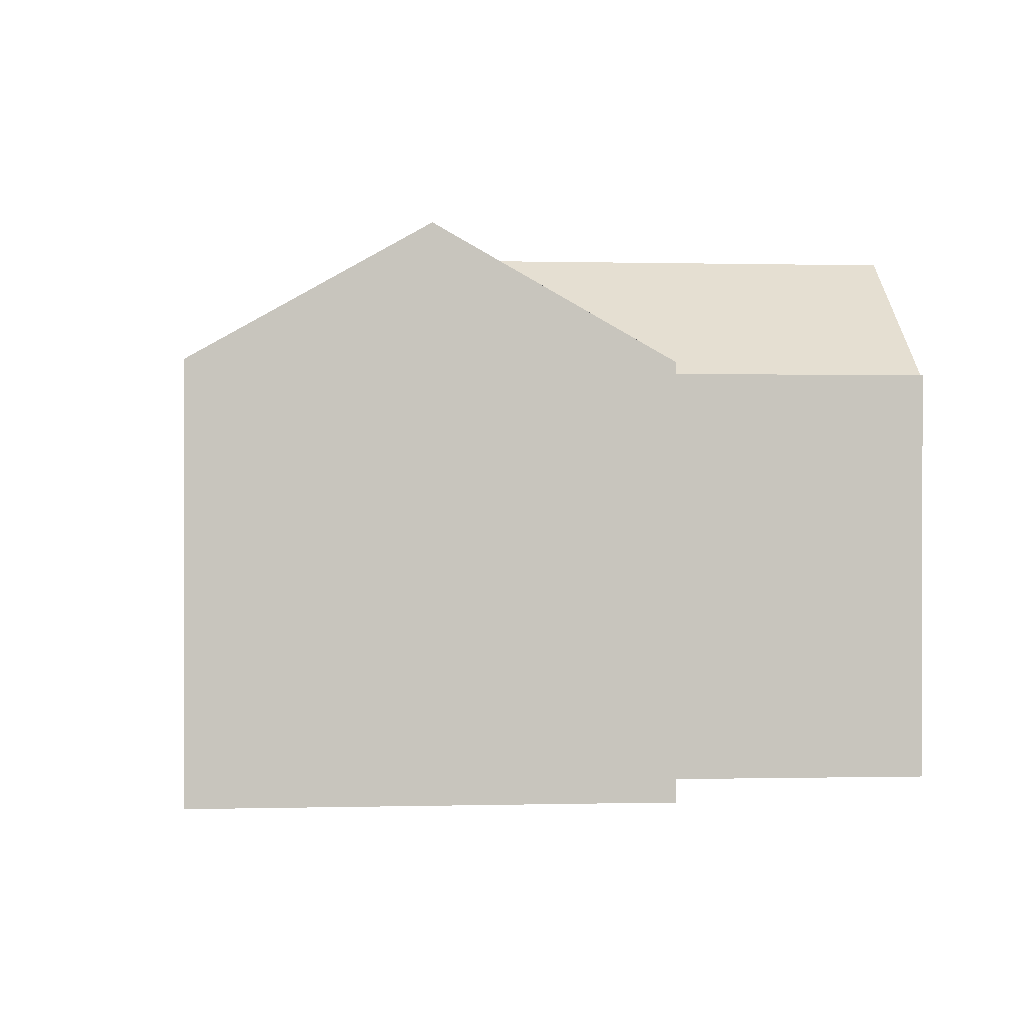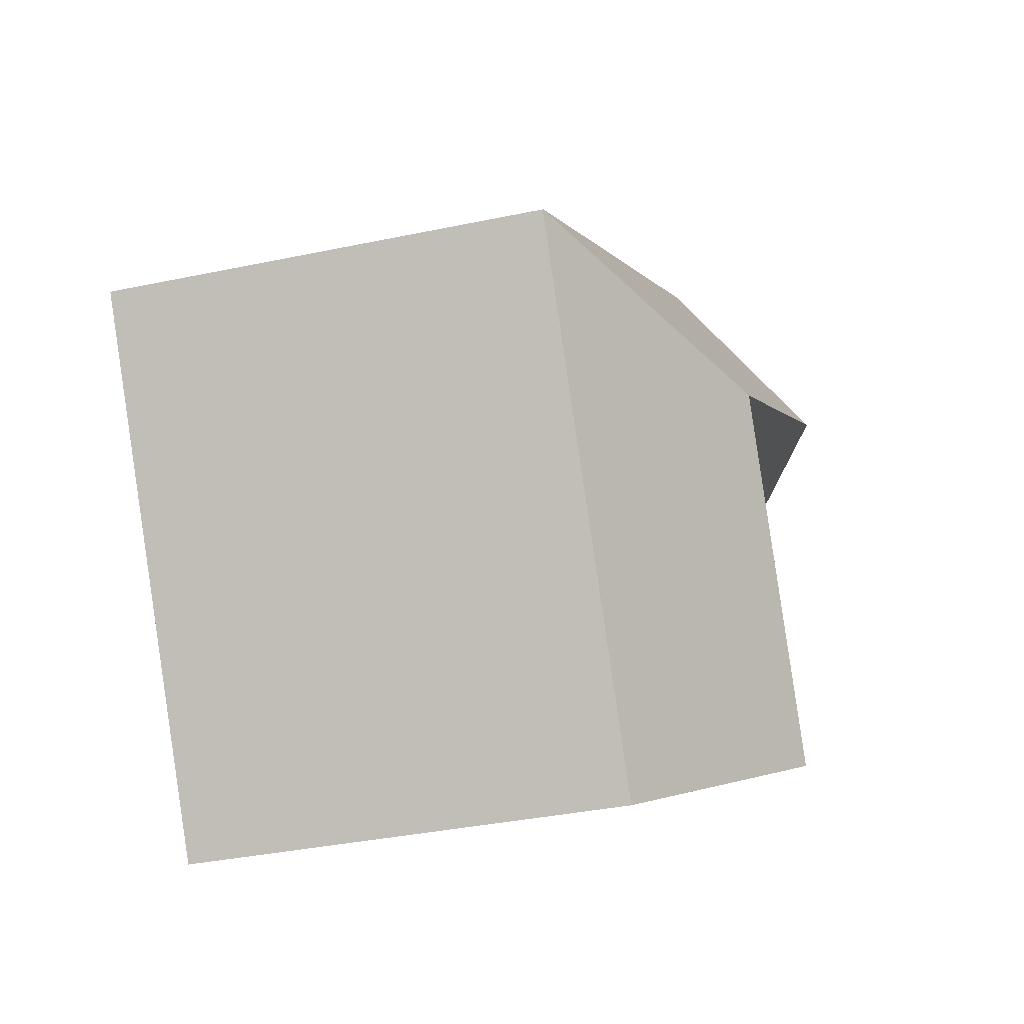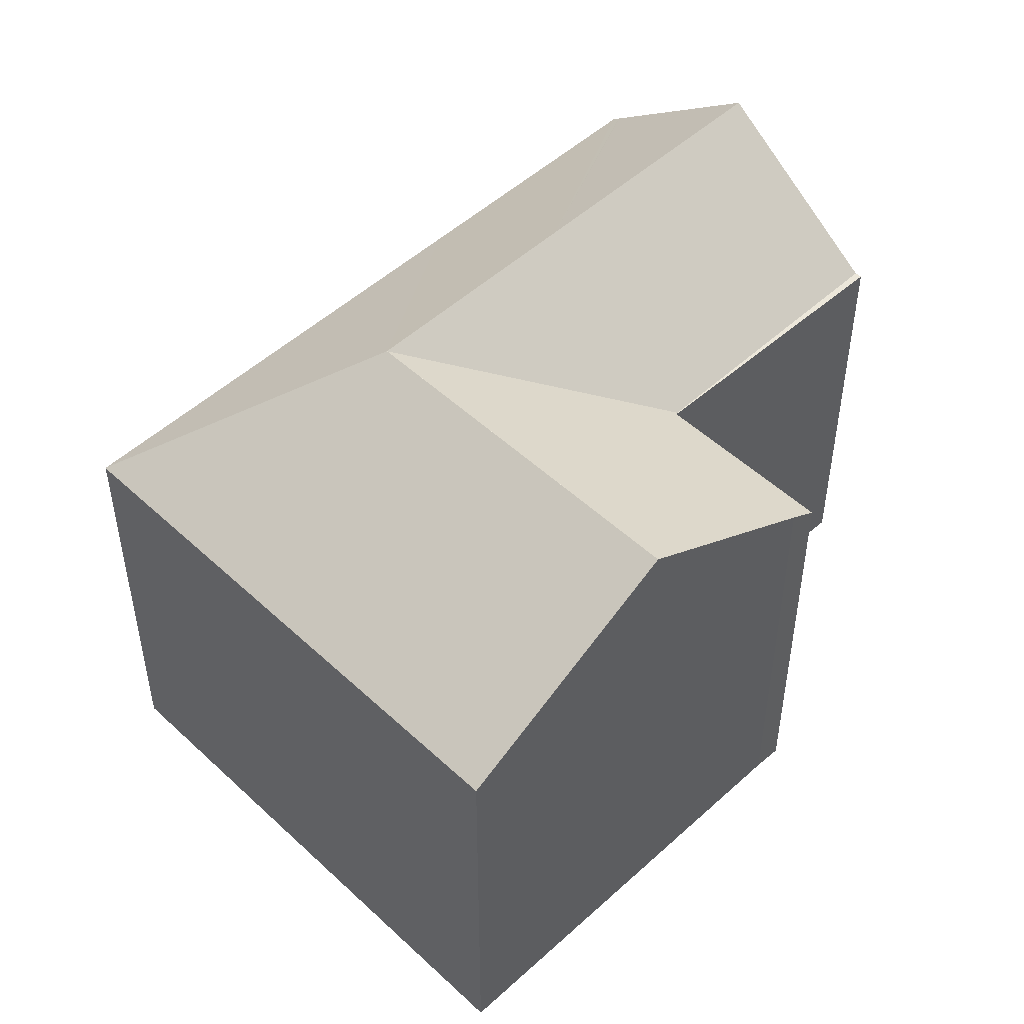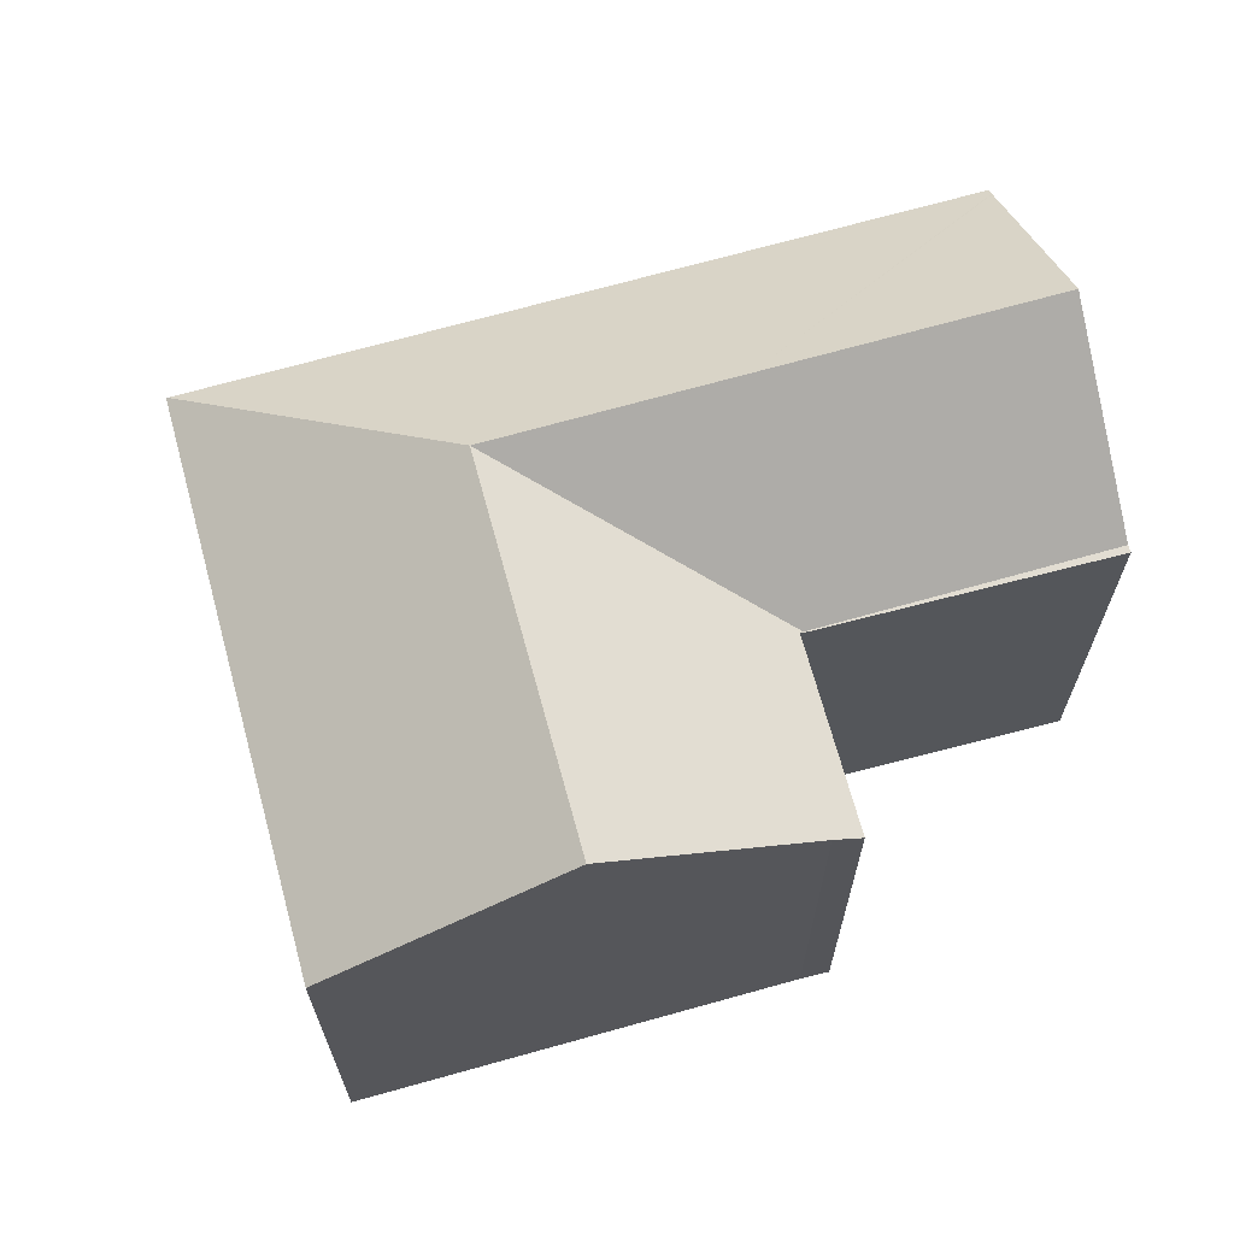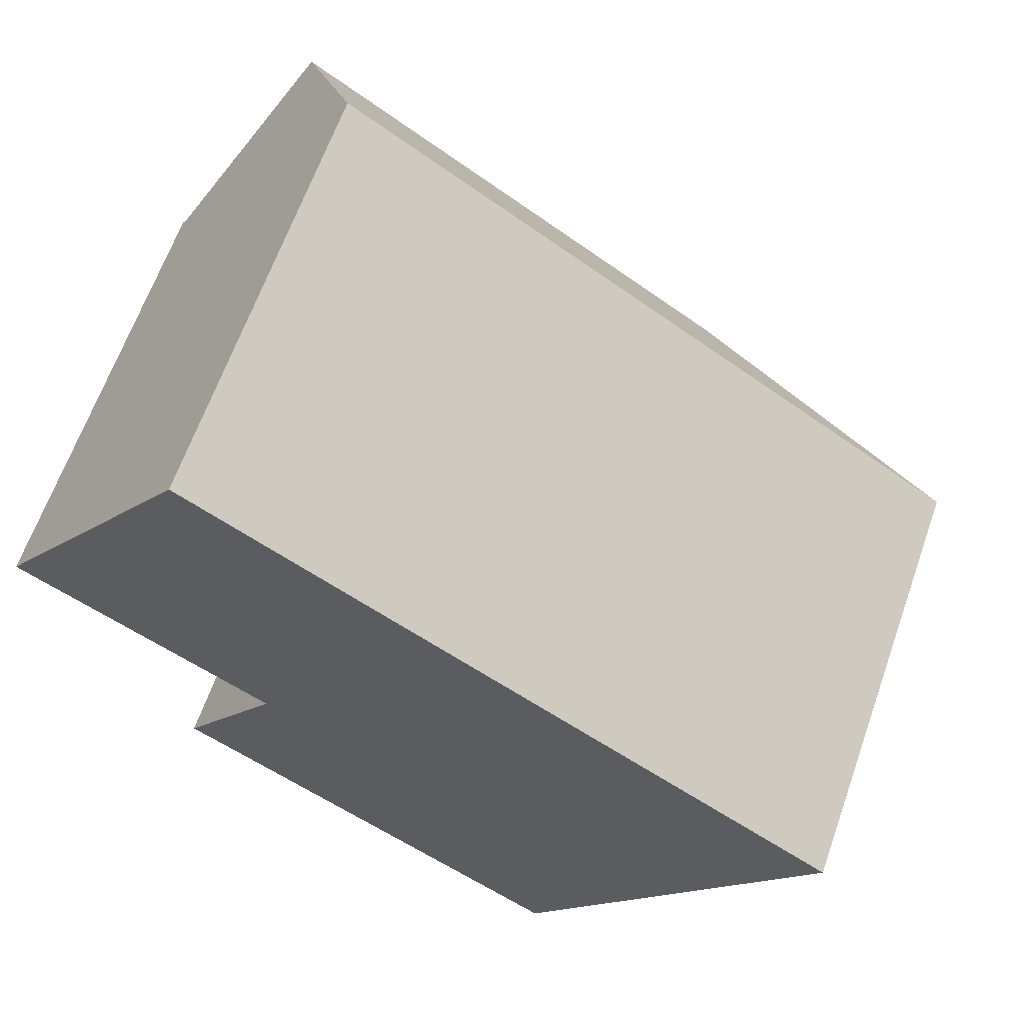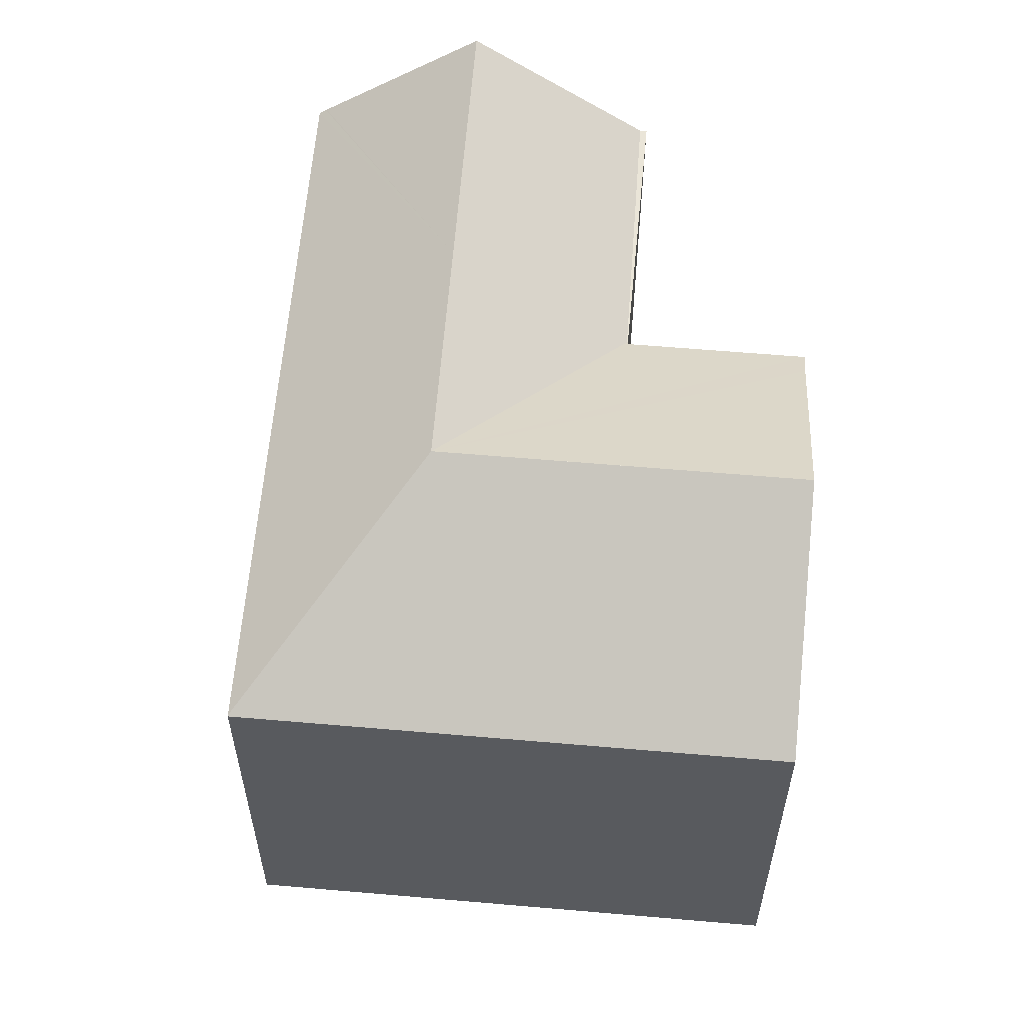
<metadata>
{"format":"obj","ext":"obj","renderer":"f3d","projection":"perspective","resolution":1024,"background":"white","views":[{"elev":0.4,"azim":-153.2,"up":"+Y"},{"elev":-35.4,"azim":105.7,"up":"+Z"},{"elev":50.3,"azim":168.0,"up":"+Y"},{"elev":68.1,"azim":-162.8,"up":"+Y"},{"elev":64.0,"azim":19.4,"up":"+Z"},{"elev":59.0,"azim":127.5,"up":"+Y"}]}
</metadata>
<code>
v  15.52 15.88 -3.692
v  12.56 12.14 4.33
v  23.84 12.14 -3.039
v  9.827 15.88 0.029
v  5.831 12.14 8.723
v  5.716 12.29 8.55
v  23.86 12.12 -3.056
v  18.35 12.12 -11.74
v  12.74 15.88 -8.078
v  15.53 12.12 -16.19
v  15.2 12.34 -15.97
v  9.903 15.88 -12.55
v  7.031 12.06 -4.379
v  7.045 12.06 -4.357
v  7.116 12.12 -4.432
v  4.26 12.12 -8.936
v  4.97 12.59 -9.364
v  0.114 12.06 0.17
v  0.157 12.06 -0.098
v  0 12.06 7.387e-16
v  3 15.88 4.488
v  5.699 12.31 8.525
v  0 0 0
v  0.114 -1.041e-17 0.17
v  5.716 -5.235e-16 8.55
v  5.831 -5.341e-16 8.723
v  3 -2.748e-16 4.488
v  5.699 -5.22e-16 8.525
v  4.26 5.472e-16 -8.936
v  7.116 2.714e-16 -4.432
v  12.56 -2.651e-16 4.33
v  23.84 1.861e-16 -3.039
v  23.86 1.871e-16 -3.056
v  18.35 7.191e-16 -11.74
v  15.53 9.912e-16 -16.19
v  15.2 9.779e-16 -15.97
v  9.903 7.685e-16 -12.55
v  4.97 5.734e-16 -9.364
v  7.031 2.681e-16 -4.379
v  0.157 6.001e-18 -0.098
g defaultobject
f 1 2 3
f 2 1 4
f 2 4 5
f 5 4 6
f 1 3 7
f 8 1 7
f 1 8 9
f 9 8 10
f 9 10 11
f 9 11 12
f 1 13 14
f 13 1 15
f 15 1 16
f 16 1 17
f 17 1 12
f 12 1 9
f 18 19 20
f 19 18 13
f 13 18 14
f 21 14 18
f 14 21 4
f 14 4 1
f 4 21 22
f 4 22 6
f 23 18 20
f 18 23 21
f 21 23 22
f 22 23 6
f 6 23 5
f 5 23 24
f 5 24 25
f 5 25 26
f 25 24 27
f 25 27 28
f 29 15 16
f 15 29 30
f 26 2 5
f 2 26 31
f 2 31 3
f 3 31 32
f 3 32 7
f 7 32 33
f 33 8 7
f 8 33 10
f 10 33 34
f 10 34 35
f 11 17 12
f 17 11 10
f 17 10 35
f 17 35 36
f 17 36 37
f 17 37 38
f 38 16 17
f 16 38 29
f 30 13 15
f 13 30 19
f 19 30 20
f 20 30 23
f 23 30 39
f 23 39 40
f 34 36 35
f 36 34 37
f 37 34 33
f 37 33 32
f 37 32 31
f 37 31 38
f 38 31 30
f 38 30 29
f 30 31 39
f 39 31 40
f 40 31 26
f 40 26 25
f 40 25 24
f 40 24 23
f 24 25 27

</code>
